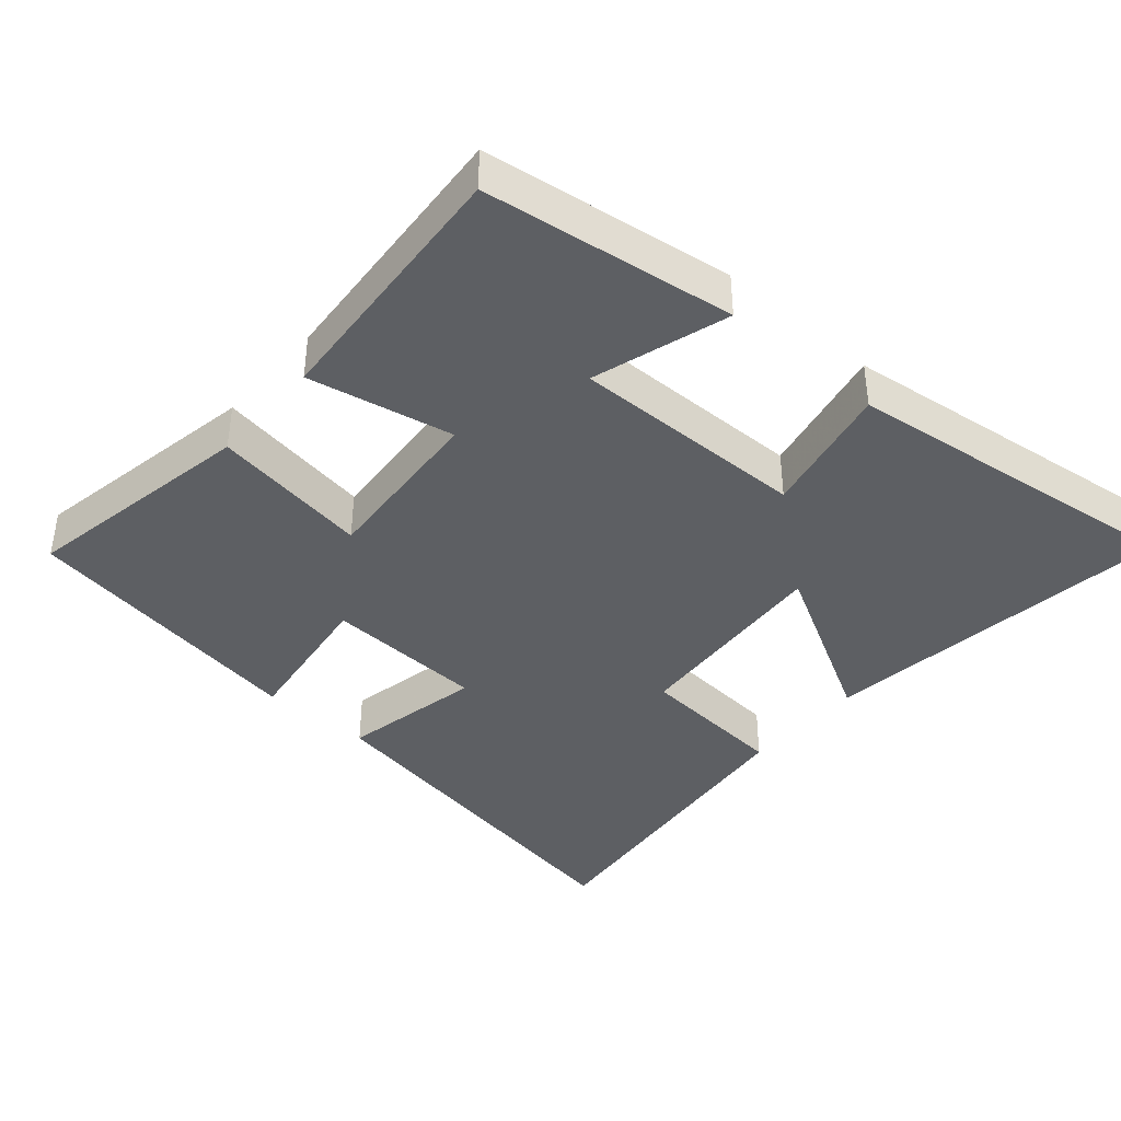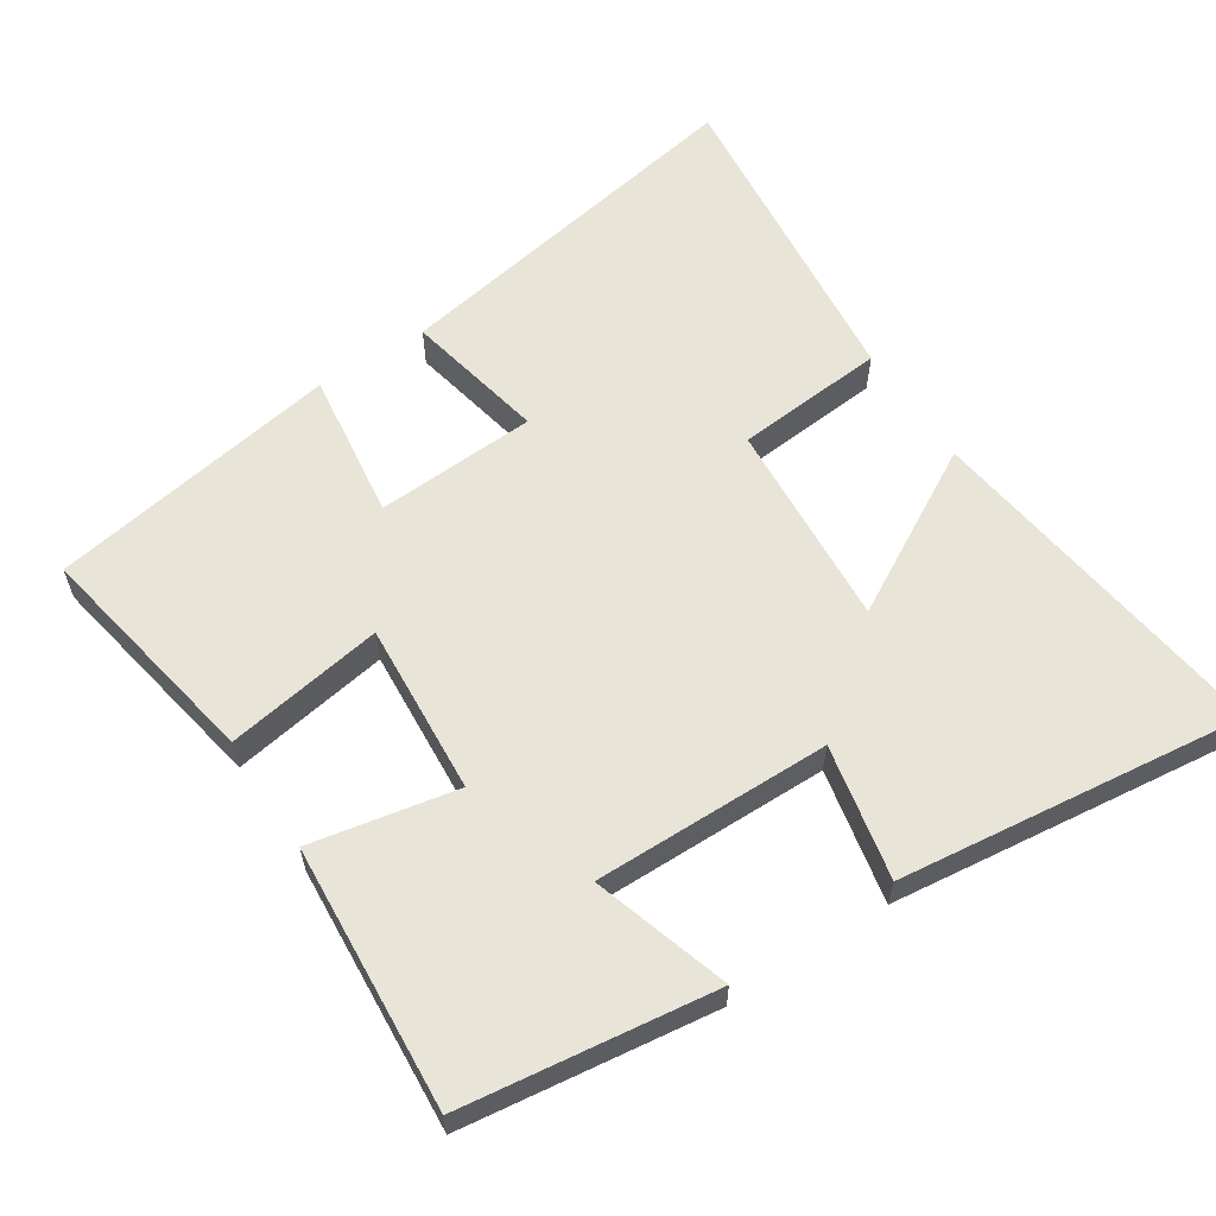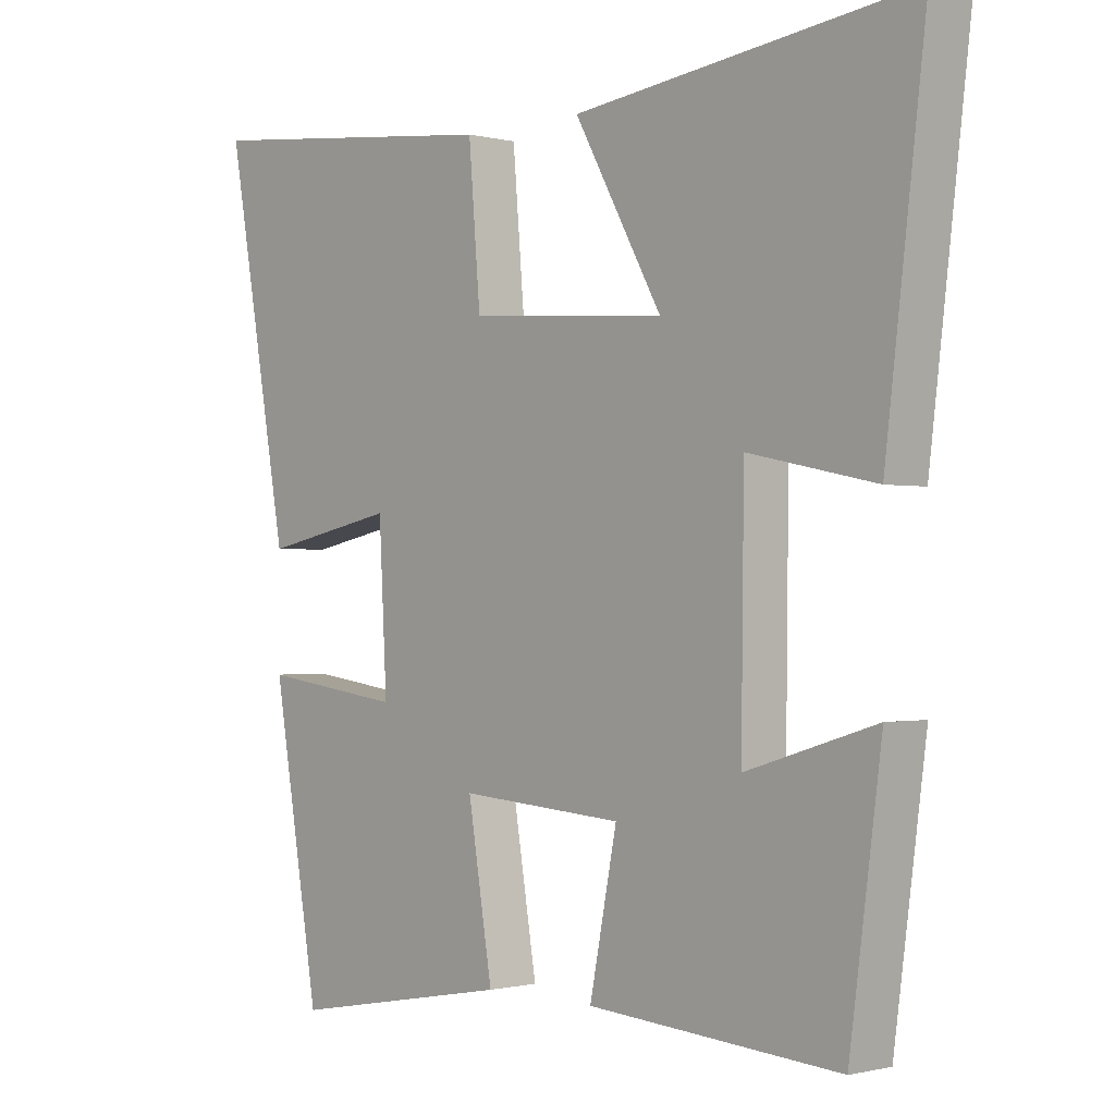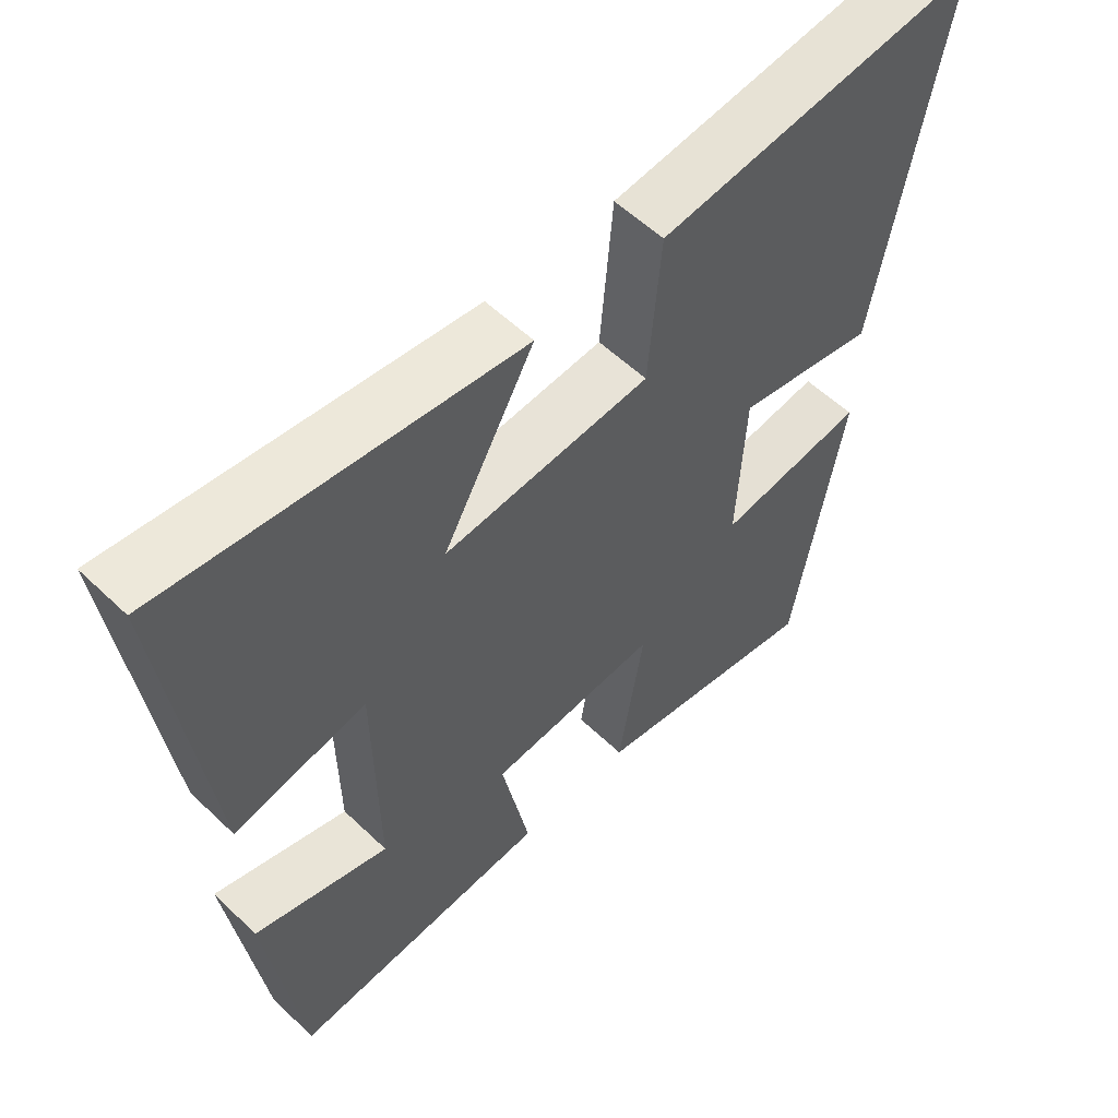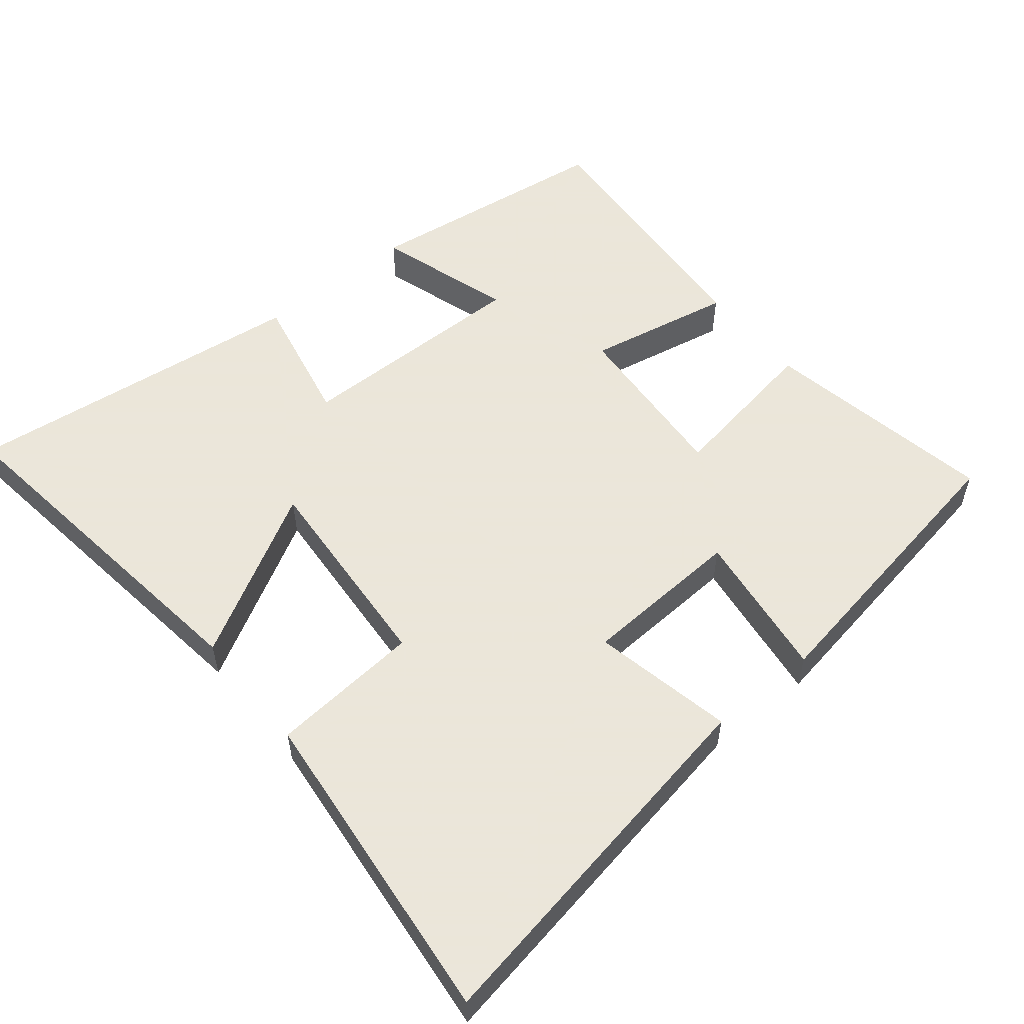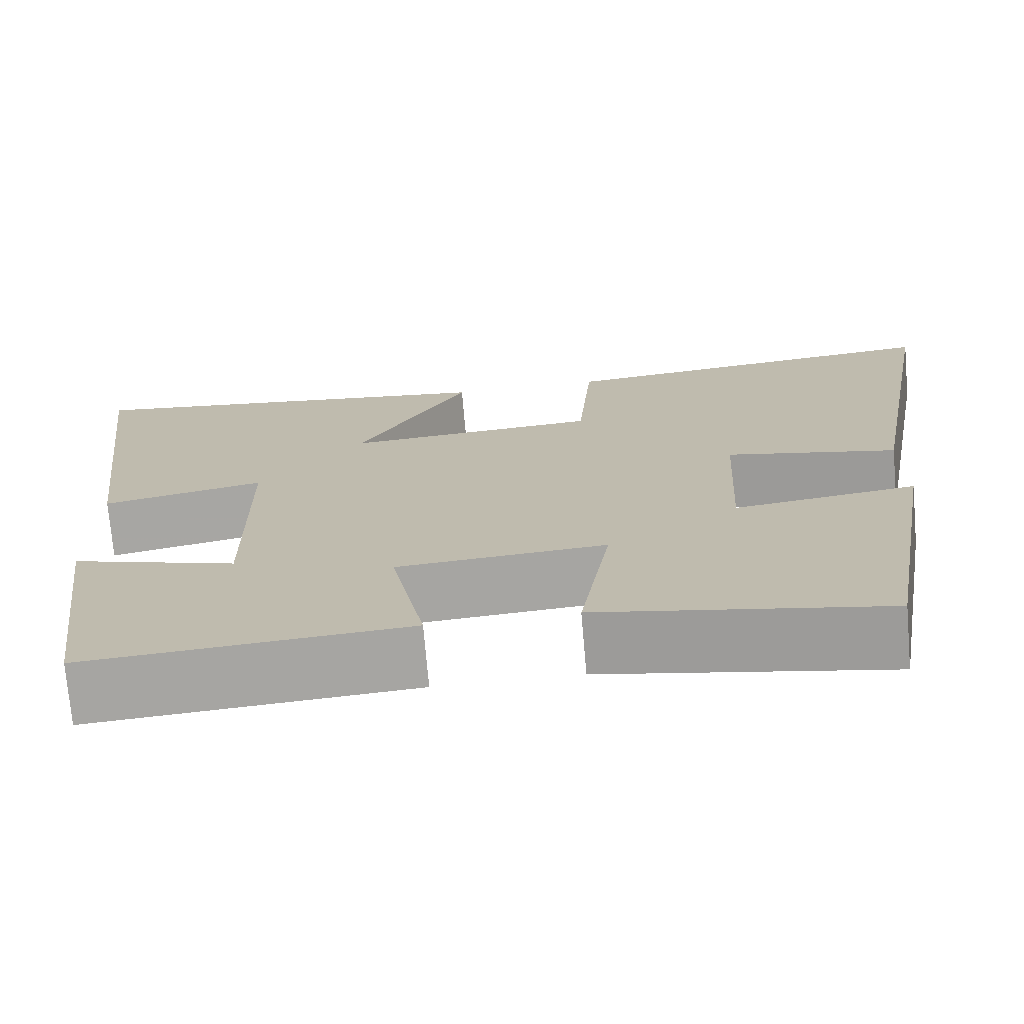
<metadata>
{"format":"obj","ext":"obj","renderer":"f3d","projection":"perspective","resolution":1024,"background":"white","views":[{"elev":-40.0,"azim":-130.8,"up":"+Y"},{"elev":59.9,"azim":-123.2,"up":"+Y"},{"elev":-0.8,"azim":-132.9,"up":"+Z"},{"elev":56.4,"azim":-45.1,"up":"+Z"},{"elev":55.0,"azim":50.7,"up":"+Y"},{"elev":-73.1,"azim":4.9,"up":"+Z"}]}
</metadata>
<code>
v -0.452 0.07 -0.528
v -0.5 0.07 -0.169
v -0.305 0.07 -0.229
v -0.309 0.07 0.109
v -0.5 0.07 0.069
v -0.56 0.07 0.564
v -0.052 0.07 0.5
v -0.184 0.07 0.263
v 0.114 0.07 0.285
v 0.132 0.07 0.5
v 0.595 0.07 0.55
v 0.5 0.07 0.017
v 0.298 0.07 0.058
v 0.286 0.07 -0.172
v 0.5 0.07 -0.143
v 0.429 0.07 -0.561
v 0.094 0.07 -0.5
v 0.131 0.07 -0.274
v -0.115 0.07 -0.292
v -0.074 0.07 -0.5
v -0.452 0 -0.528
v -0.5 0 -0.169
v -0.305 0 -0.229
v -0.309 0 0.109
v -0.5 0 0.069
v -0.56 0 0.564
v -0.052 0 0.5
v -0.184 0 0.263
v 0.114 0 0.285
v 0.132 0 0.5
v 0.595 0 0.55
v 0.5 0 0.017
v 0.298 0 0.058
v 0.286 0 -0.172
v 0.5 0 -0.143
v 0.429 0 -0.561
v 0.094 0 -0.5
v 0.131 0 -0.274
v -0.115 0 -0.292
v -0.074 0 -0.5
f 1 2 3
f 20 1 3
f 19 20 3
f 18 19 3 4
f 16 17 18
f 15 16 18
f 14 15 18
f 13 14 18 4
f 11 12 13
f 10 11 13
f 9 10 13
f 8 9 13 4
f 6 7 8
f 5 6 8
f 4 5 8
f 23 22 21
f 23 21 40
f 23 40 39
f 24 23 39 38
f 38 37 36
f 38 36 35
f 38 35 34
f 24 38 34 33
f 33 32 31
f 33 31 30
f 33 30 29
f 24 33 29 28
f 28 27 26
f 28 26 25
f 28 25 24
f 1 21 22 2
f 2 22 23 3
f 3 23 24 4
f 4 24 25 5
f 5 25 26 6
f 6 26 27 7
f 7 27 28 8
f 8 28 29 9
f 9 29 30 10
f 10 30 31 11
f 11 31 32 12
f 12 32 33 13
f 13 33 34 14
f 14 34 35 15
f 15 35 36 16
f 16 36 37 17
f 17 37 38 18
f 18 38 39 19
f 19 39 40 20
f 20 40 21 1

</code>
